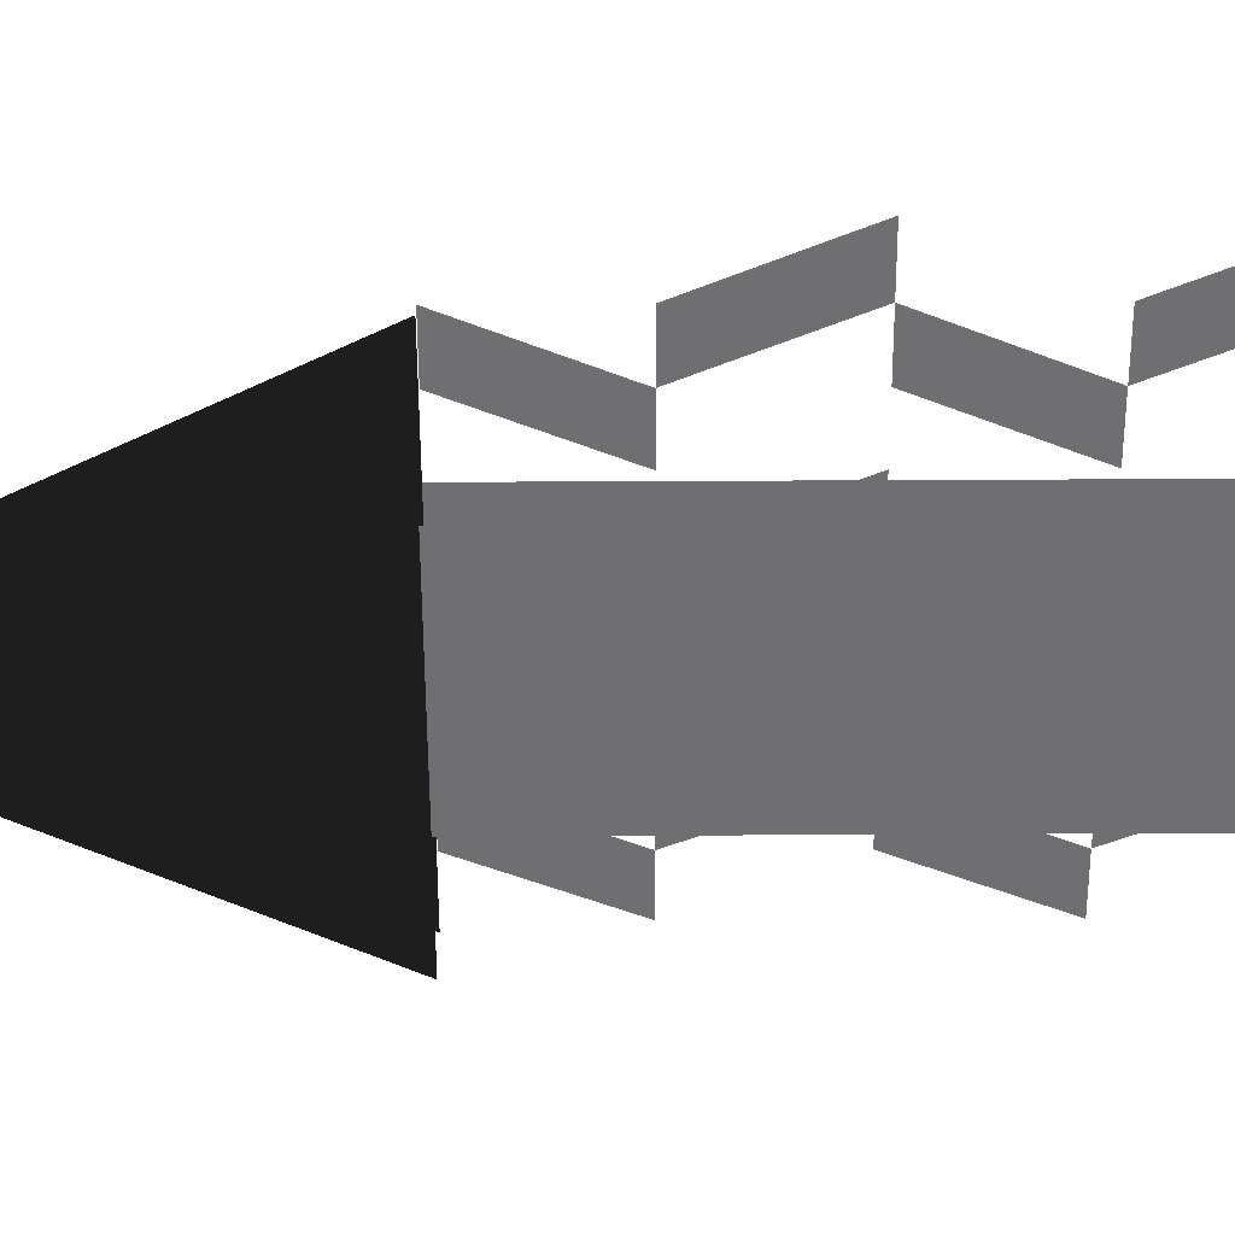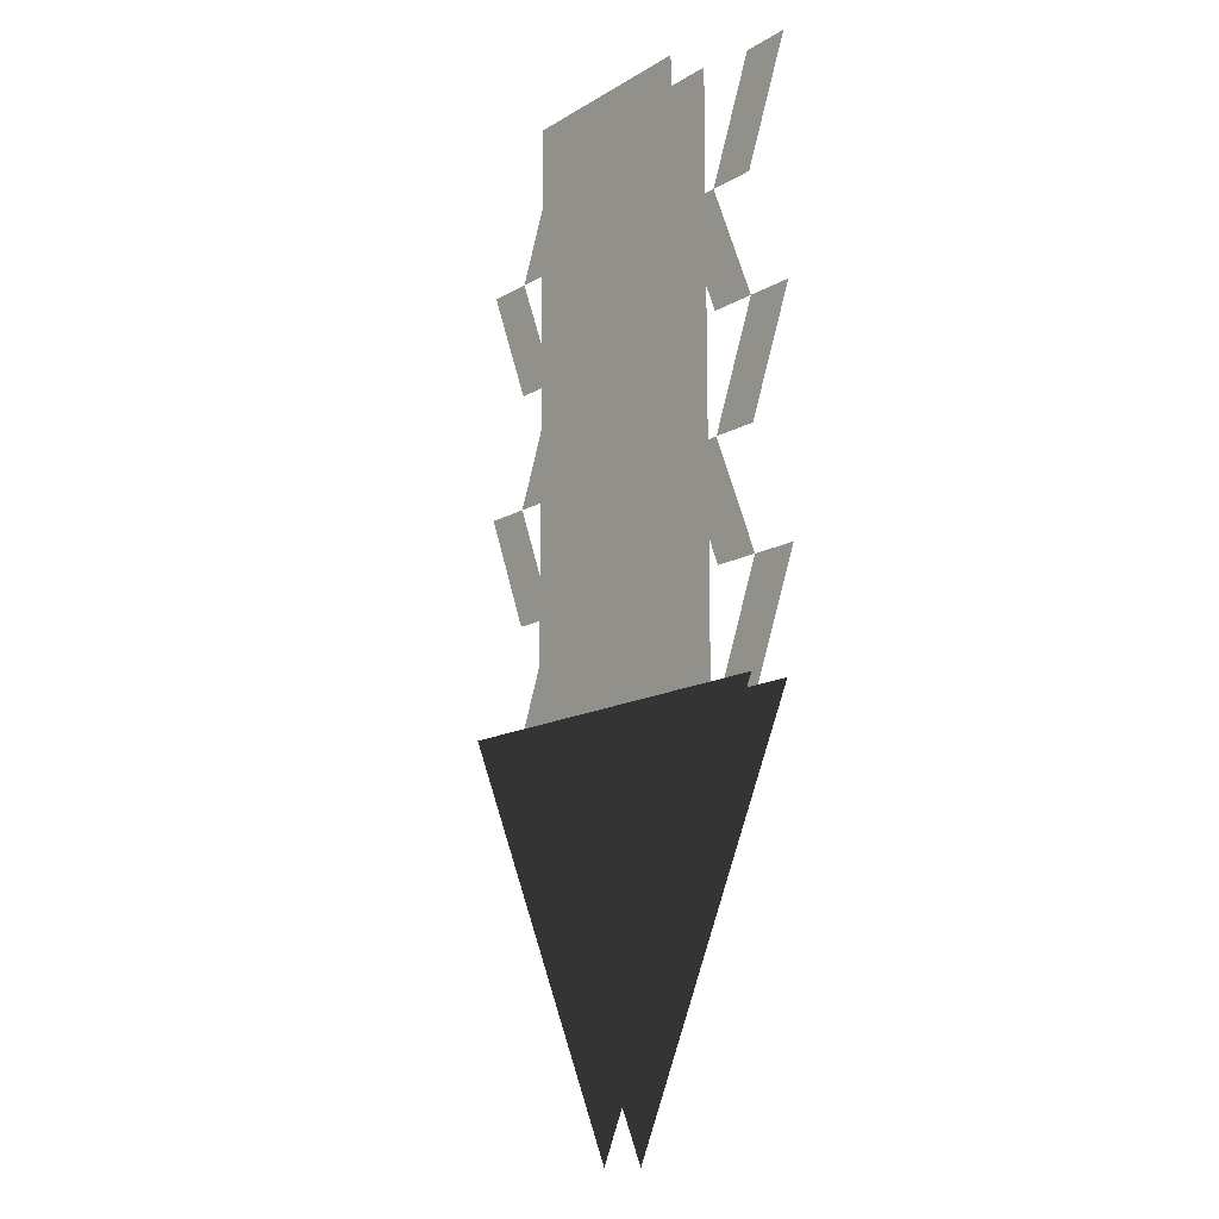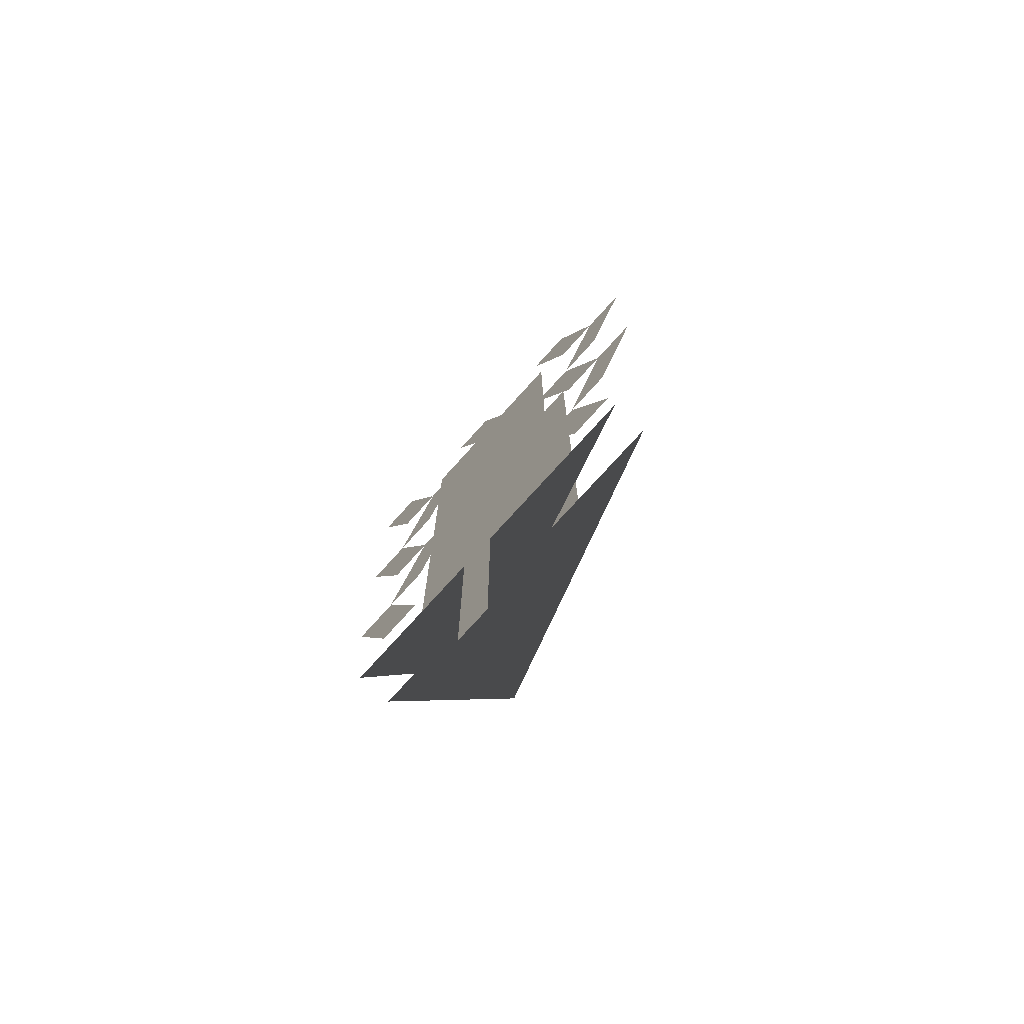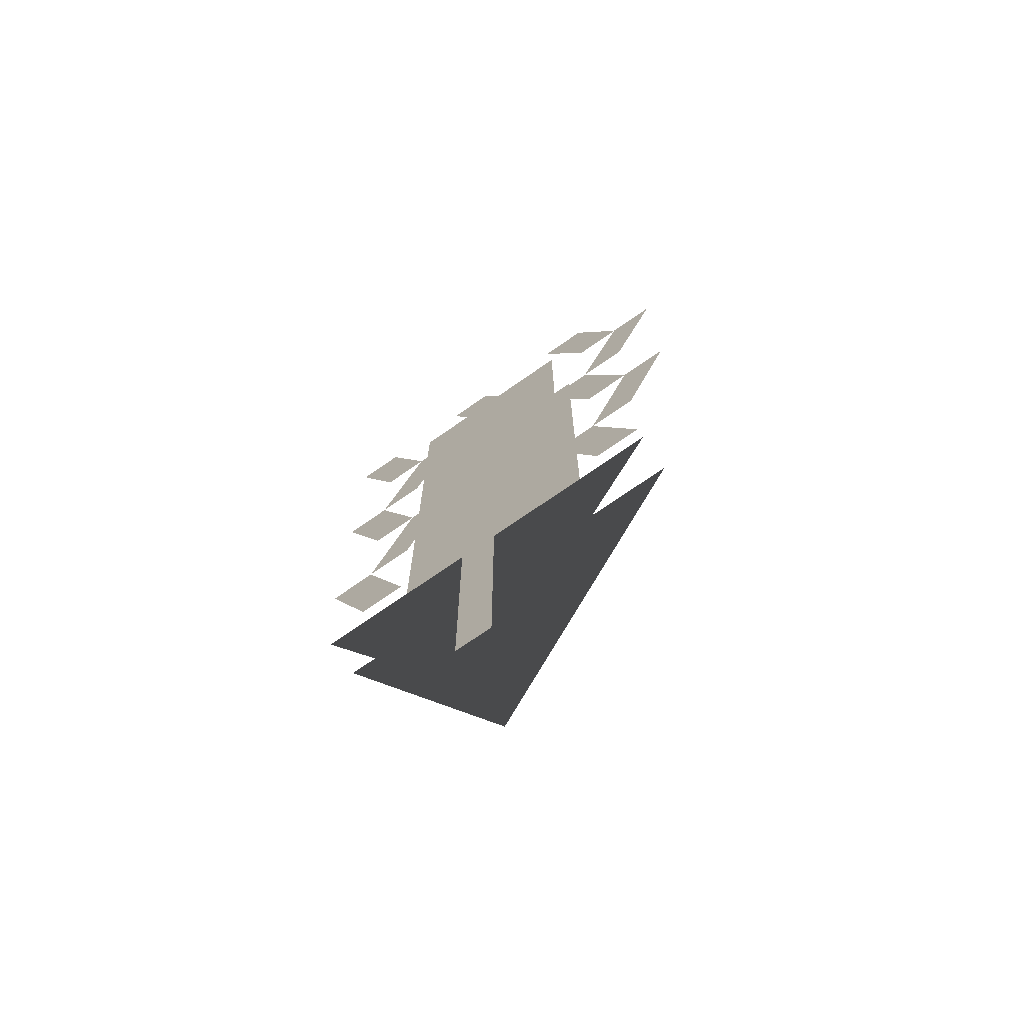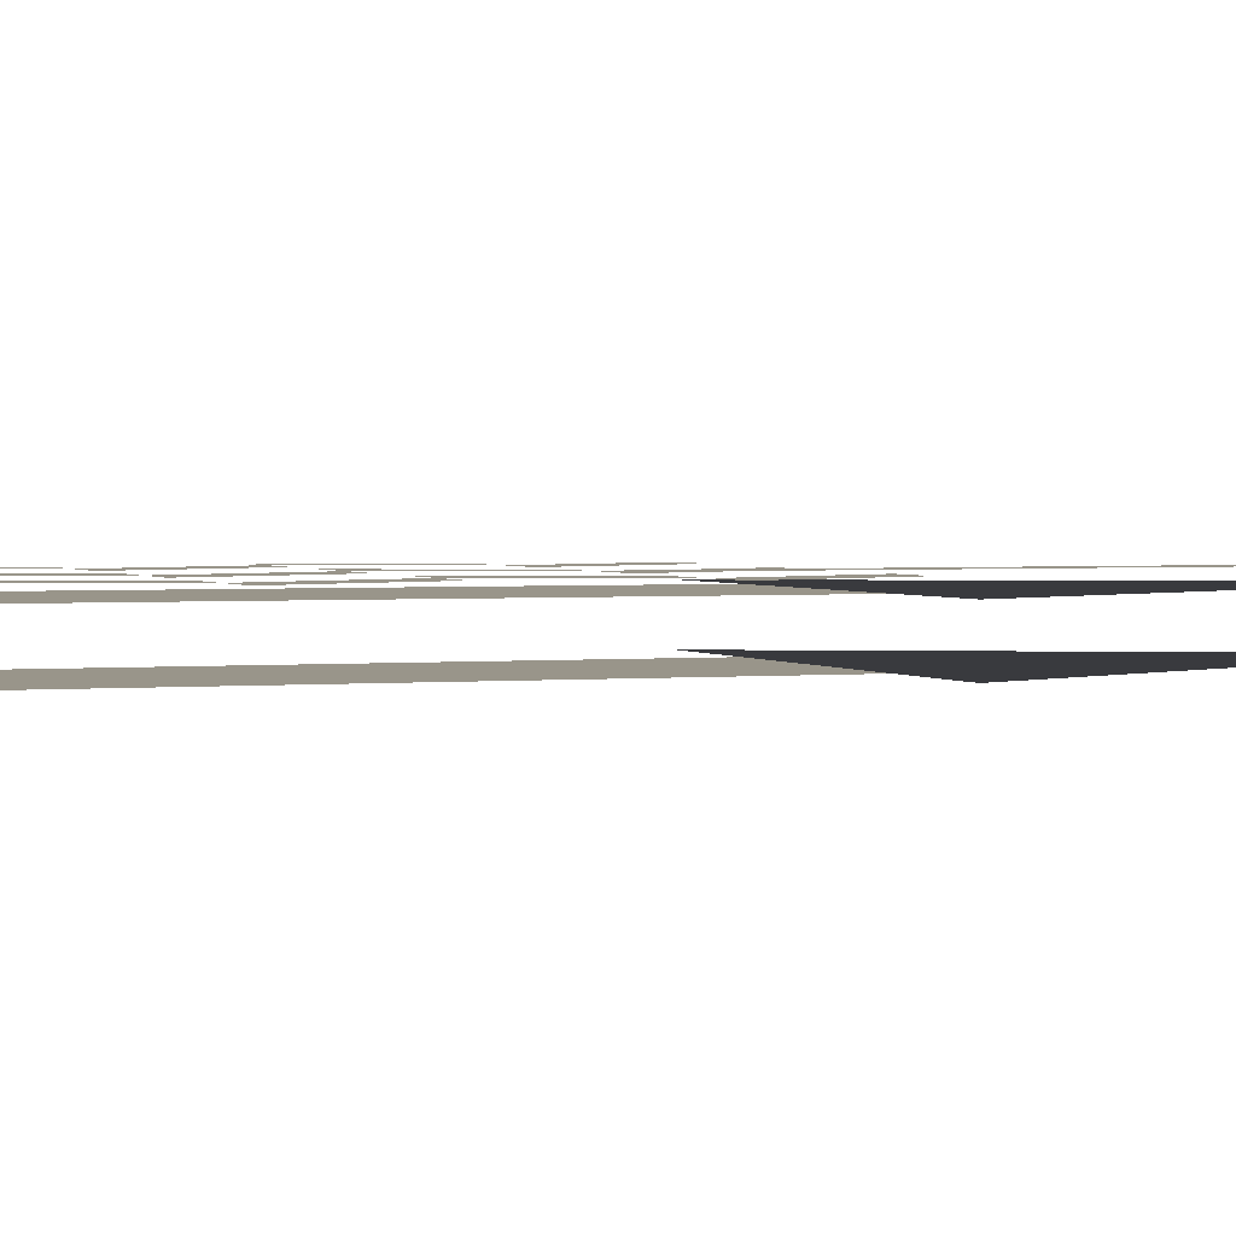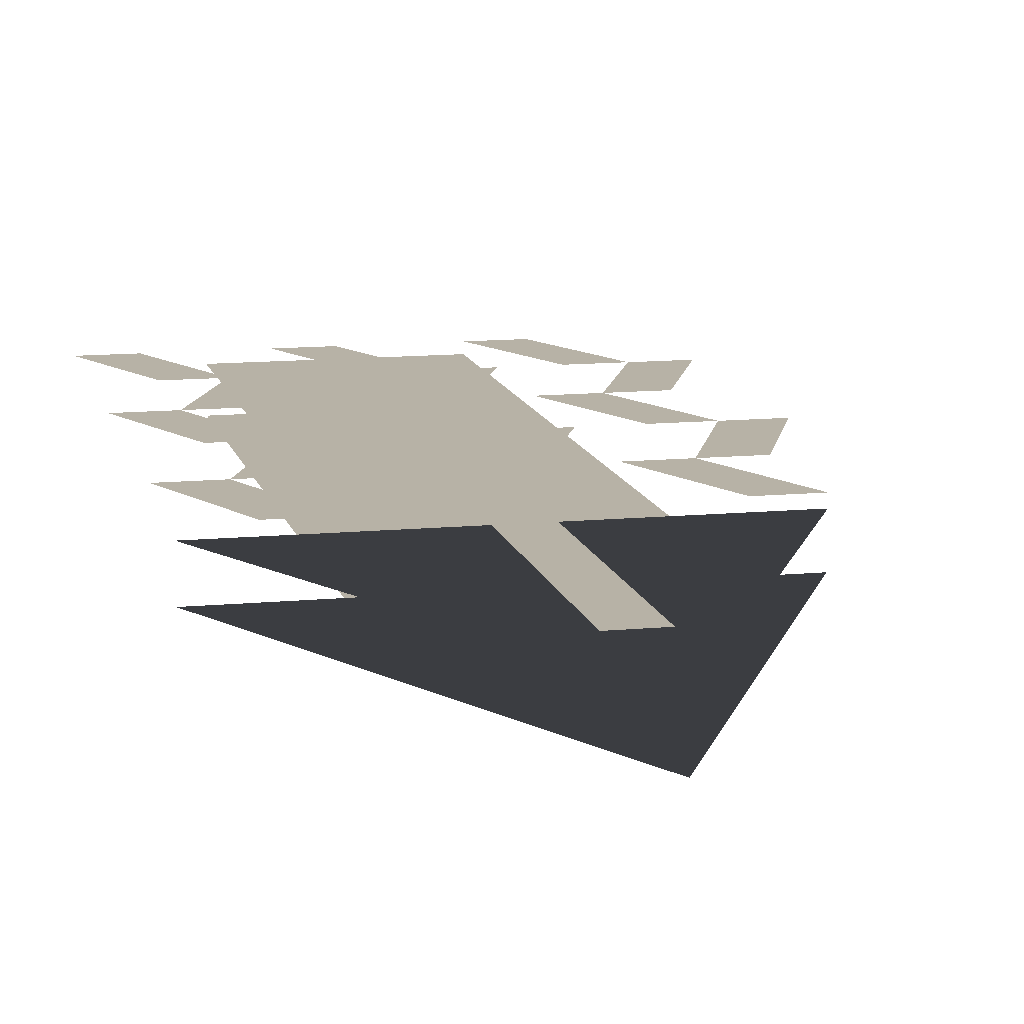
<metadata>
{"format":"obj","ext":"obj","renderer":"f3d","projection":"perspective","resolution":1024,"background":"white","views":[{"elev":-54.7,"azim":90.3,"up":"+Z"},{"elev":-13.8,"azim":-127.7,"up":"+Y"},{"elev":-75.6,"azim":47.9,"up":"+Y"},{"elev":-72.5,"azim":34.9,"up":"+Y"},{"elev":2.0,"azim":-110.6,"up":"+Z"},{"elev":12.3,"azim":-12.8,"up":"+Z"}]}
</metadata>
<code>
v -0.1 0 0.02
v 0.1 0 0.02
v 0.1 0.6 0.02
v -0.1 0 0.02
v 0.1 0.6 0.02
v -0.1 0.6 0.02
v -0.1 0 -0.02
v 0.1 0 -0.02
v 0.1 0.6 -0.02
v -0.1 0 -0.02
v 0.1 0.6 -0.02
v -0.1 0.6 -0.02
v -0.2 0 0.02
v 0.2 0 0.02
v 0 -0.4 0.02
v -0.2 0 -0.02
v 0.2 0 -0.02
v 0 -0.4 -0.02
v -0.02 -0.3 0.03
v 0.02 -0.3 0.03
v 0.02 0.1 0.03
v -0.02 -0.3 0.03
v 0.02 0.1 0.03
v -0.02 0.1 0.03
v -0.15 0 0.03
v -0.1 0 0.03
v -0.15 0.12 0.03
v -0.15 0 0.03
v -0.15 0.12 0.03
v -0.2 0.12 0.03
v -0.15 0.12 0.03
v -0.1 0.12 0.03
v -0.05 0.24 0.03
v -0.15 0.12 0.03
v -0.05 0.24 0.03
v -0.1 0.24 0.03
v -0.15 0.24 0.03
v -0.1 0.24 0.03
v -0.15 0.36 0.03
v -0.15 0.24 0.03
v -0.15 0.36 0.03
v -0.2 0.36 0.03
v -0.15 0.36 0.03
v -0.1 0.36 0.03
v -0.05 0.48 0.03
v -0.15 0.36 0.03
v -0.05 0.48 0.03
v -0.1 0.48 0.03
v -0.15 0.48 0.03
v -0.1 0.48 0.03
v -0.15 0.6 0.03
v -0.15 0.48 0.03
v -0.15 0.6 0.03
v -0.2 0.6 0.03
v 0 0 0.03
v 0.05 0 0.03
v 0 0.12 0.03
v 0 0 0.03
v 0 0.12 0.03
v -0.05 0.12 0.03
v 0 0.12 0.03
v 0.05 0.12 0.03
v 0.1 0.24 0.03
v 0 0.12 0.03
v 0.1 0.24 0.03
v 0.05 0.24 0.03
v 0 0.24 0.03
v 0.05 0.24 0.03
v 0 0.36 0.03
v 0 0.24 0.03
v 0 0.36 0.03
v -0.05 0.36 0.03
v 0 0.36 0.03
v 0.05 0.36 0.03
v 0.1 0.48 0.03
v 0 0.36 0.03
v 0.1 0.48 0.03
v 0.05 0.48 0.03
v 0 0.48 0.03
v 0.05 0.48 0.03
v 0 0.6 0.03
v 0 0.48 0.03
v 0 0.6 0.03
v -0.05 0.6 0.03
v 0.15 0 0.03
v 0.2 0 0.03
v 0.15 0.12 0.03
v 0.15 0 0.03
v 0.15 0.12 0.03
v 0.1 0.12 0.03
v 0.15 0.12 0.03
v 0.2 0.12 0.03
v 0.25 0.24 0.03
v 0.15 0.12 0.03
v 0.25 0.24 0.03
v 0.2 0.24 0.03
v 0.15 0.24 0.03
v 0.2 0.24 0.03
v 0.15 0.36 0.03
v 0.15 0.24 0.03
v 0.15 0.36 0.03
v 0.1 0.36 0.03
v 0.15 0.36 0.03
v 0.2 0.36 0.03
v 0.25 0.48 0.03
v 0.15 0.36 0.03
v 0.25 0.48 0.03
v 0.2 0.48 0.03
v 0.15 0.48 0.03
v 0.2 0.48 0.03
v 0.15 0.6 0.03
v 0.15 0.48 0.03
v 0.15 0.6 0.03
v 0.1 0.6 0.03
o ArrowStem
f 1 2 3
f 4 5 6
f 7 8 9
f 10 11 12
o ArrowHead
f 13 14 15
f 16 17 18
o ArrowGlow
f 19 20 21
f 22 23 24
o ArrowTendrils
f 25 26 27
f 28 29 30
f 31 32 33
f 34 35 36
f 37 38 39
f 40 41 42
f 43 44 45
f 46 47 48
f 49 50 51
f 52 53 54
f 55 56 57
f 58 59 60
f 61 62 63
f 64 65 66
f 67 68 69
f 70 71 72
f 73 74 75
f 76 77 78
f 79 80 81
f 82 83 84
f 85 86 87
f 88 89 90
f 91 92 93
f 94 95 96
f 97 98 99
f 100 101 102
f 103 104 105
f 106 107 108
f 109 110 111
f 112 113 114

</code>
